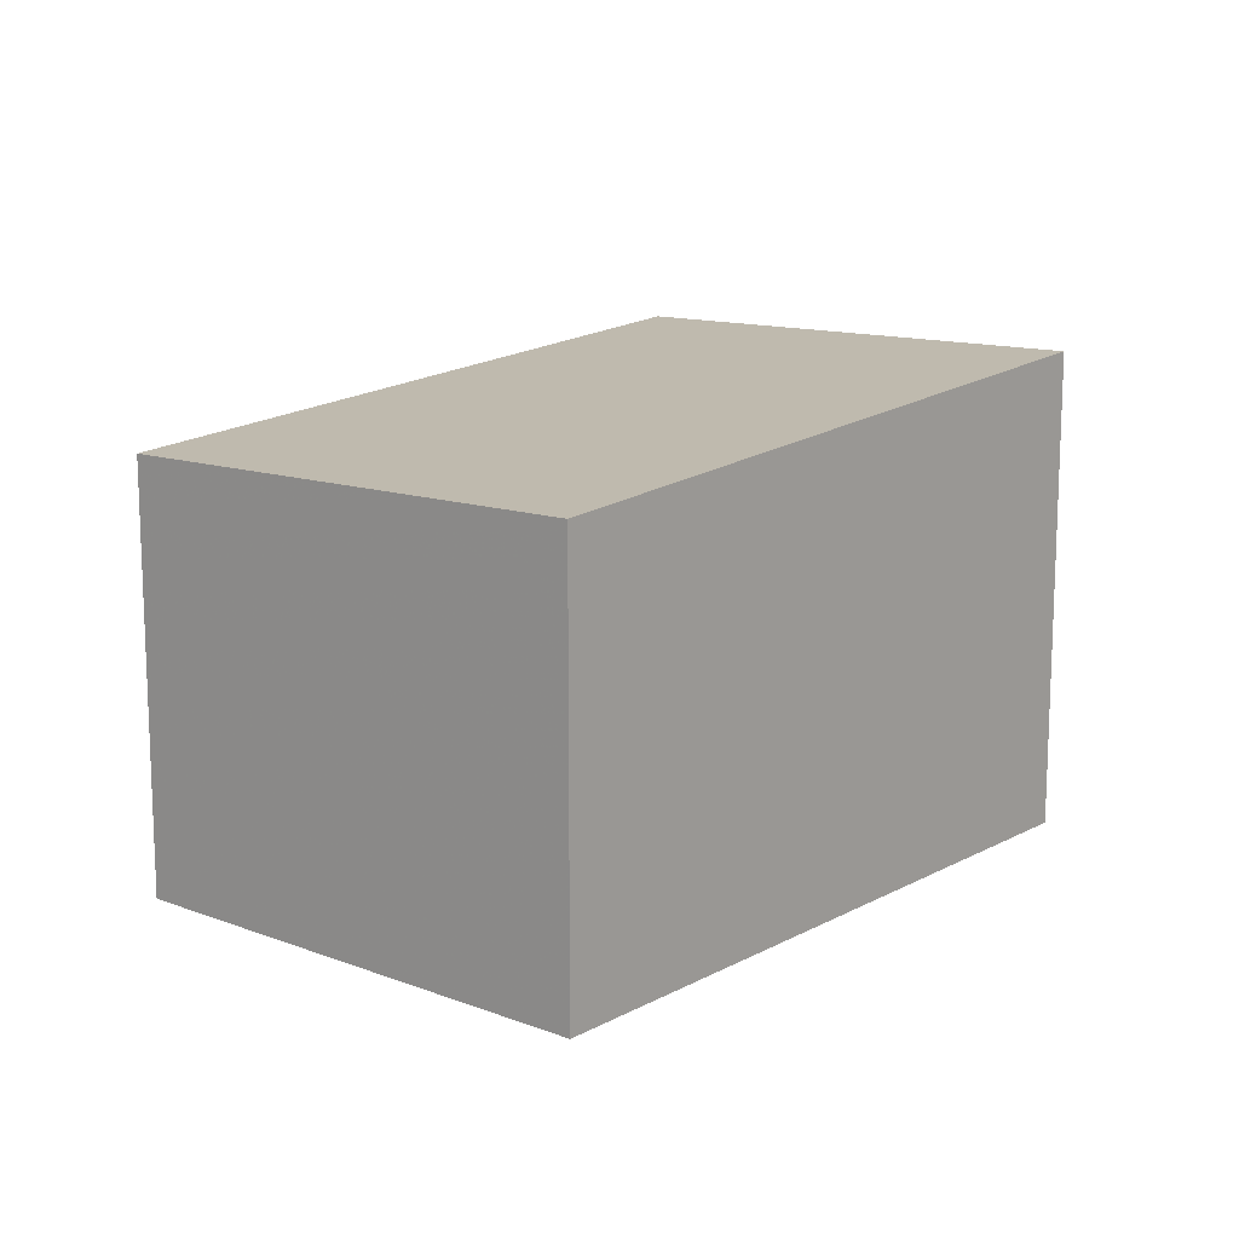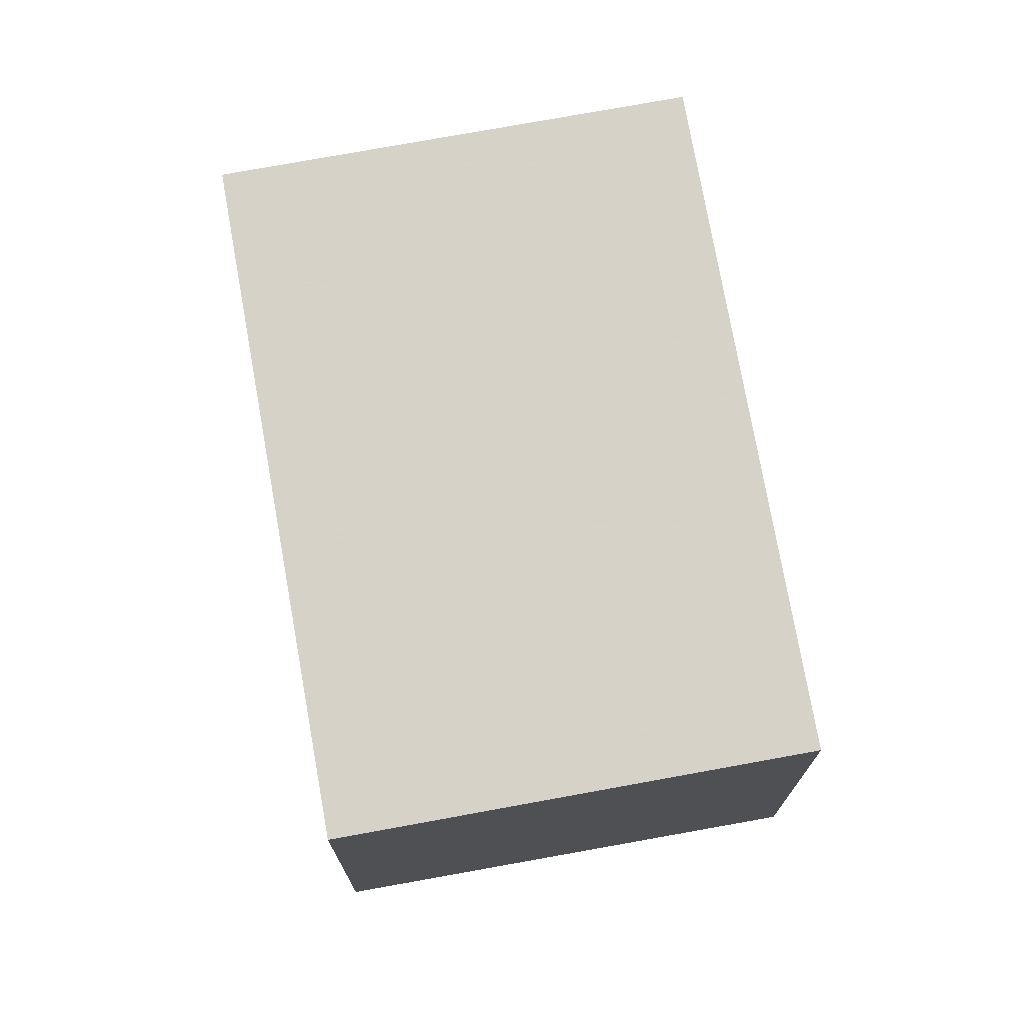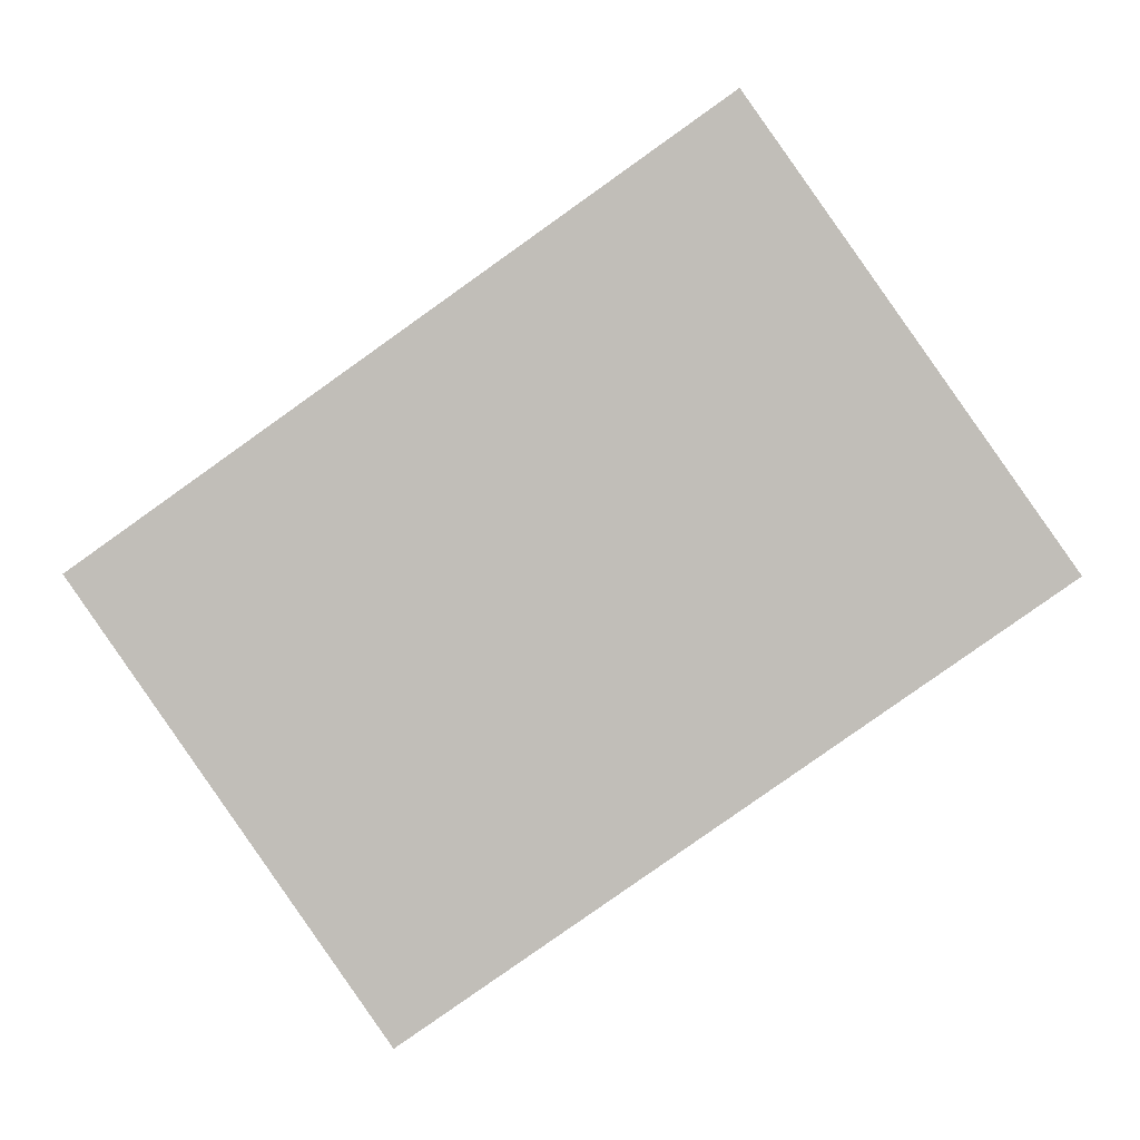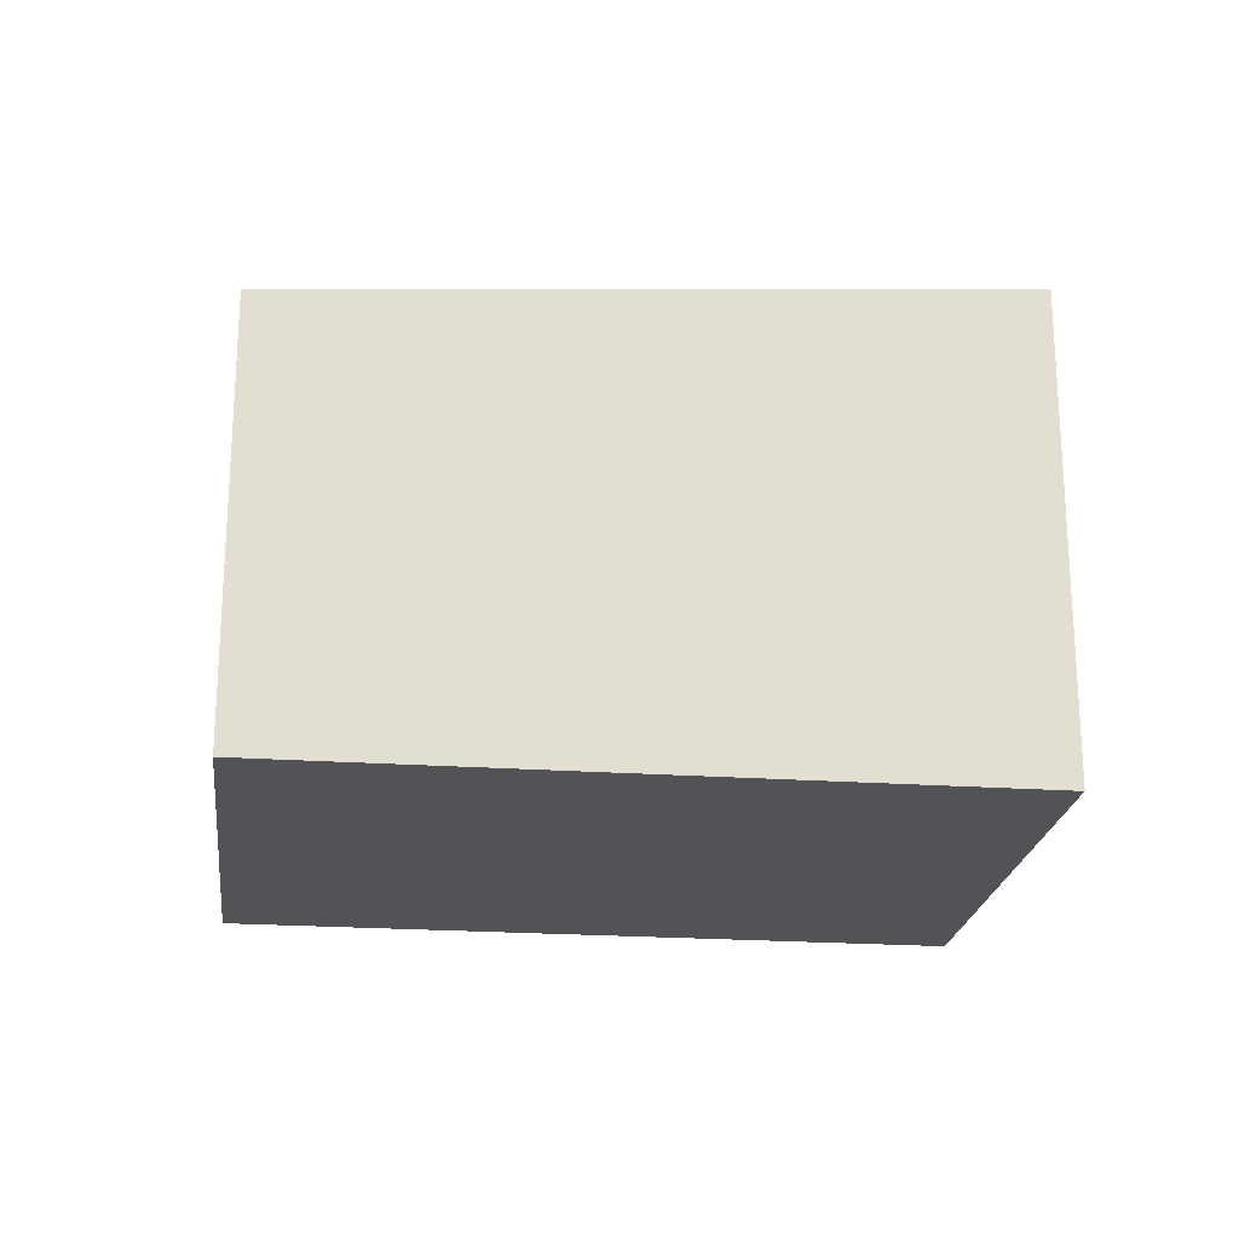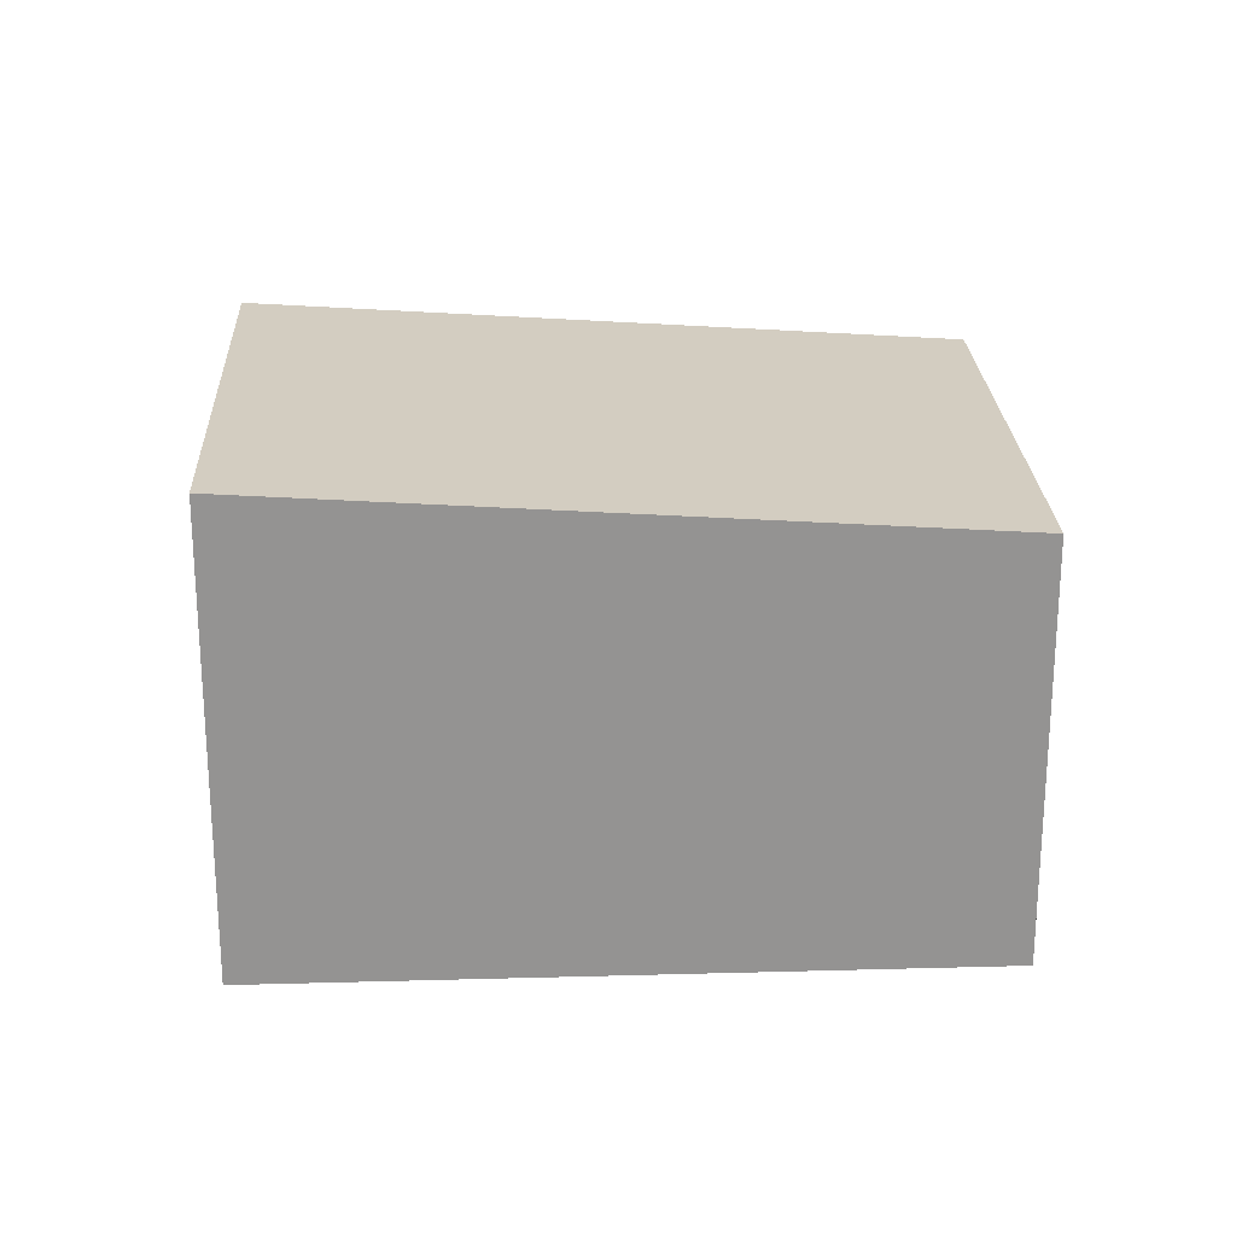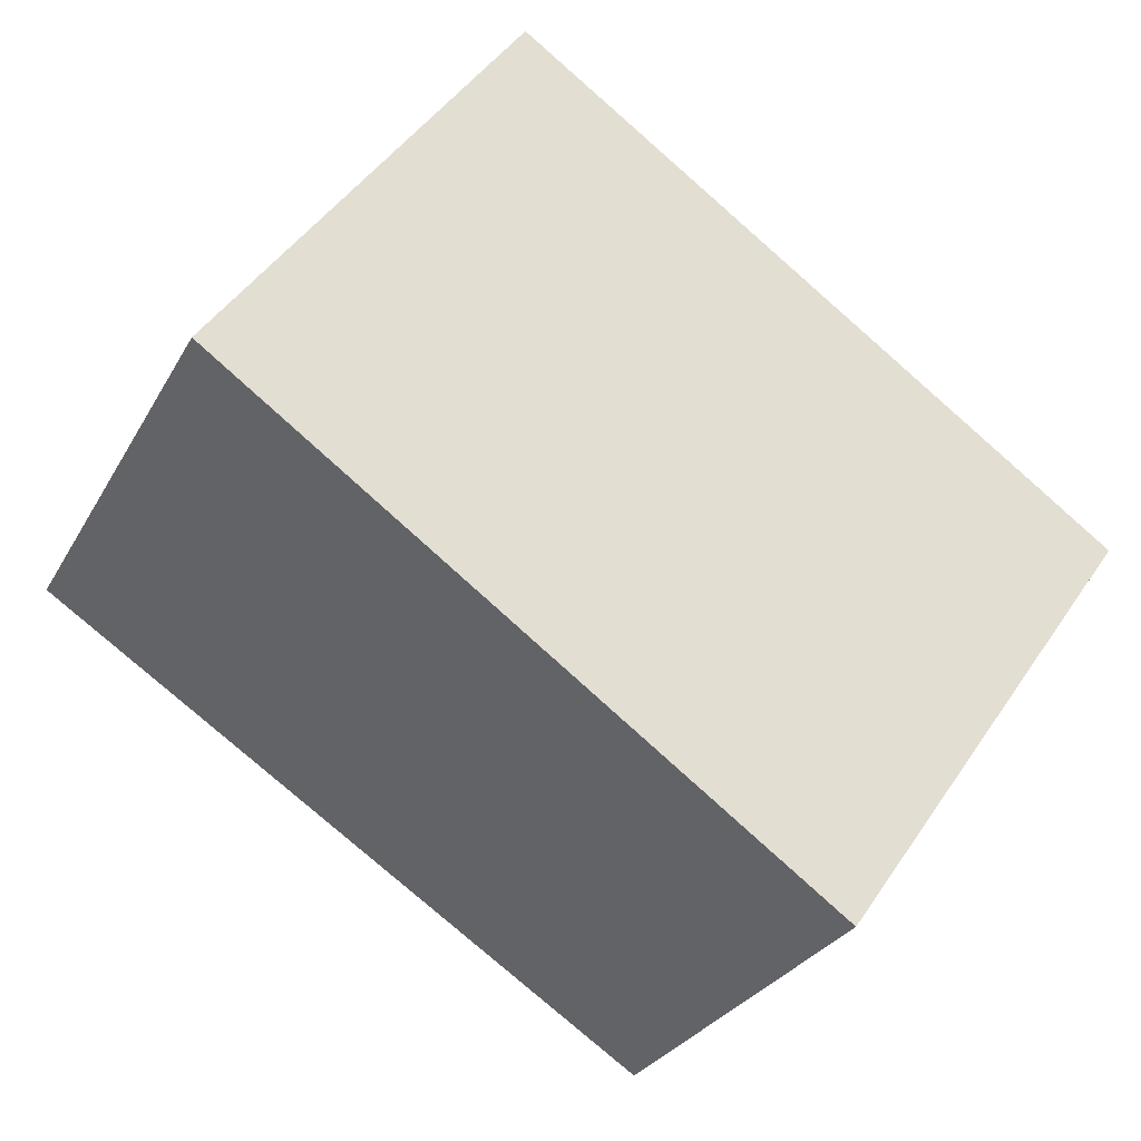
<metadata>
{"format":"obj","ext":"obj","renderer":"f3d","projection":"perspective","resolution":1024,"background":"white","views":[{"elev":14.0,"azim":-14.6,"up":"+Z"},{"elev":73.1,"azim":-65.1,"up":"+Z"},{"elev":1.2,"azim":1.6,"up":"+Y"},{"elev":-21.8,"azim":28.1,"up":"+Z"},{"elev":23.4,"azim":-147.6,"up":"+Z"},{"elev":-28.5,"azim":156.1,"up":"+Y"}]}
</metadata>
<code>
v -2138 -1897 2.252
v -2141 -1899 2.021
v -2142 -1897 1.974
v -2139 -1895 2.206
v -2141 -1899 2.021
v -2138 -1897 2.252
v -2138 -1897 0
v -2141 -1899 0
v -2142 -1897 1.974
v -2141 -1899 2.021
v -2141 -1899 0
v -2142 -1897 2.22e-16
v -2139 -1895 2.206
v -2142 -1897 1.974
v -2142 -1897 2.22e-16
v -2139 -1895 4.441e-16
v -2138 -1897 2.252
v -2139 -1895 2.206
v -2139 -1895 4.441e-16
v -2138 -1897 0
v -2138 -1897 0
v -2141 -1899 0
v -2142 -1897 0
v -2139 -1895 0
f 2 3 4 1
f 6 7 8 5
f 10 11 12 9
f 14 15 16 13
f 18 19 20 17
f 22 23 24 21

</code>
